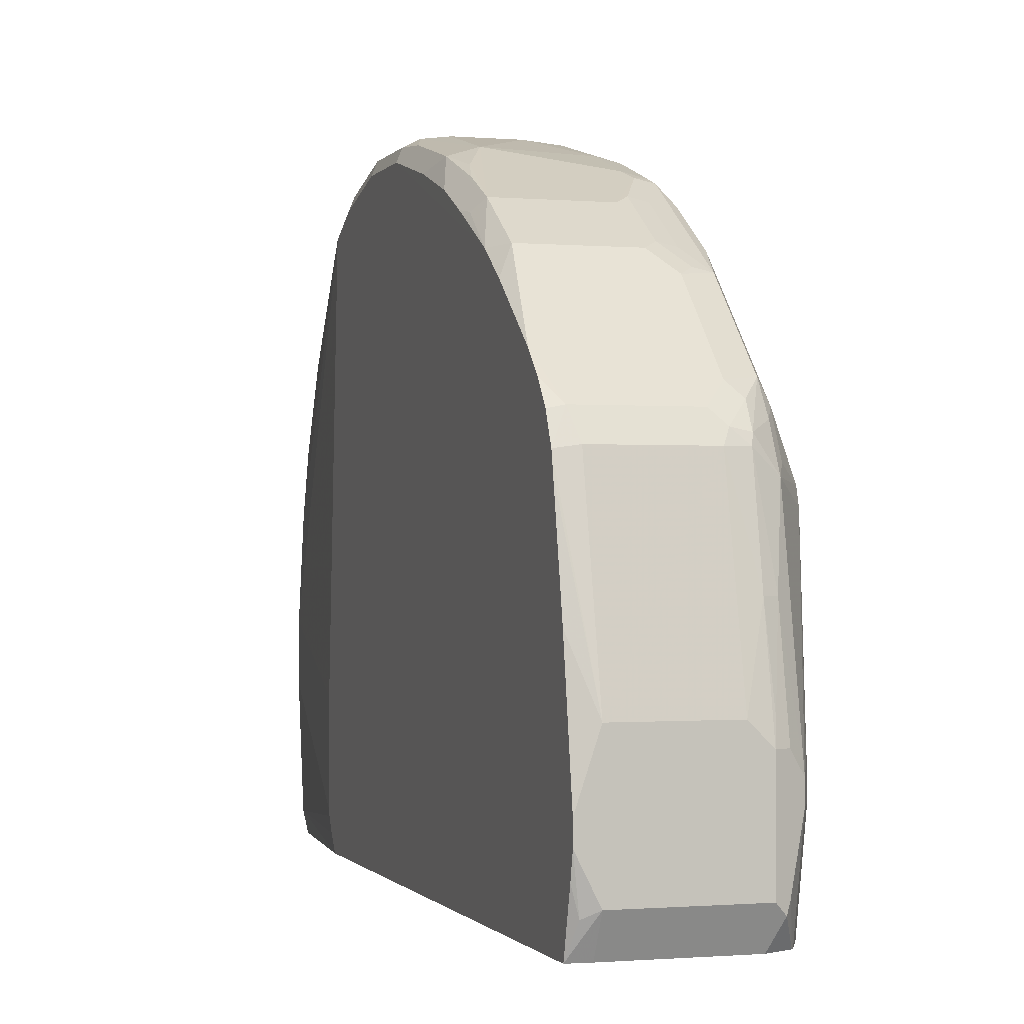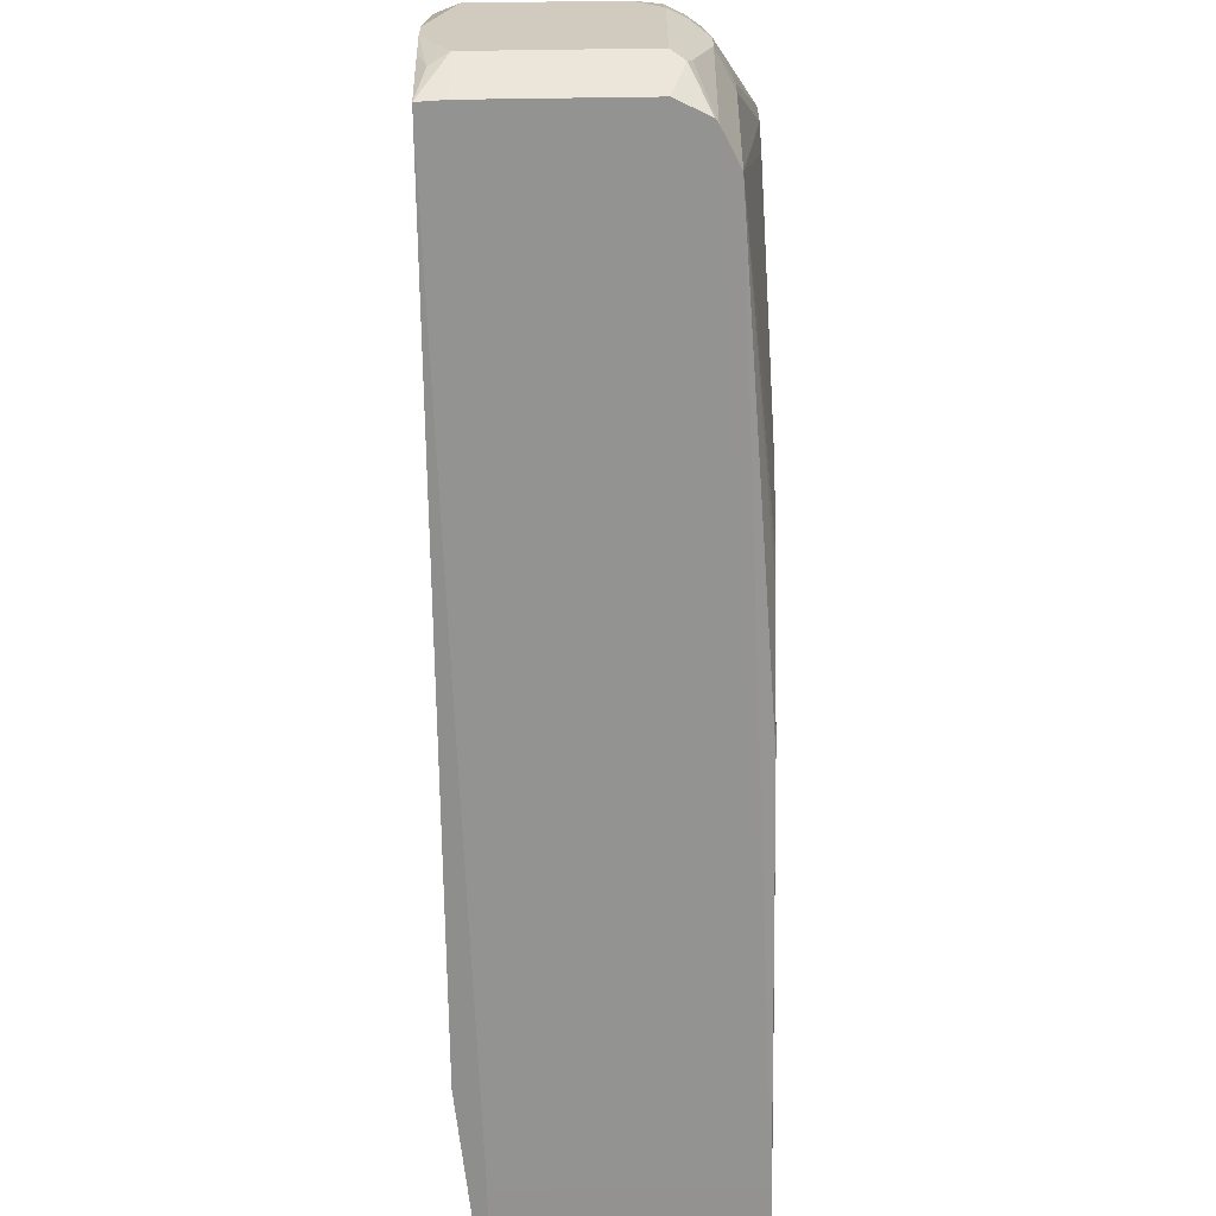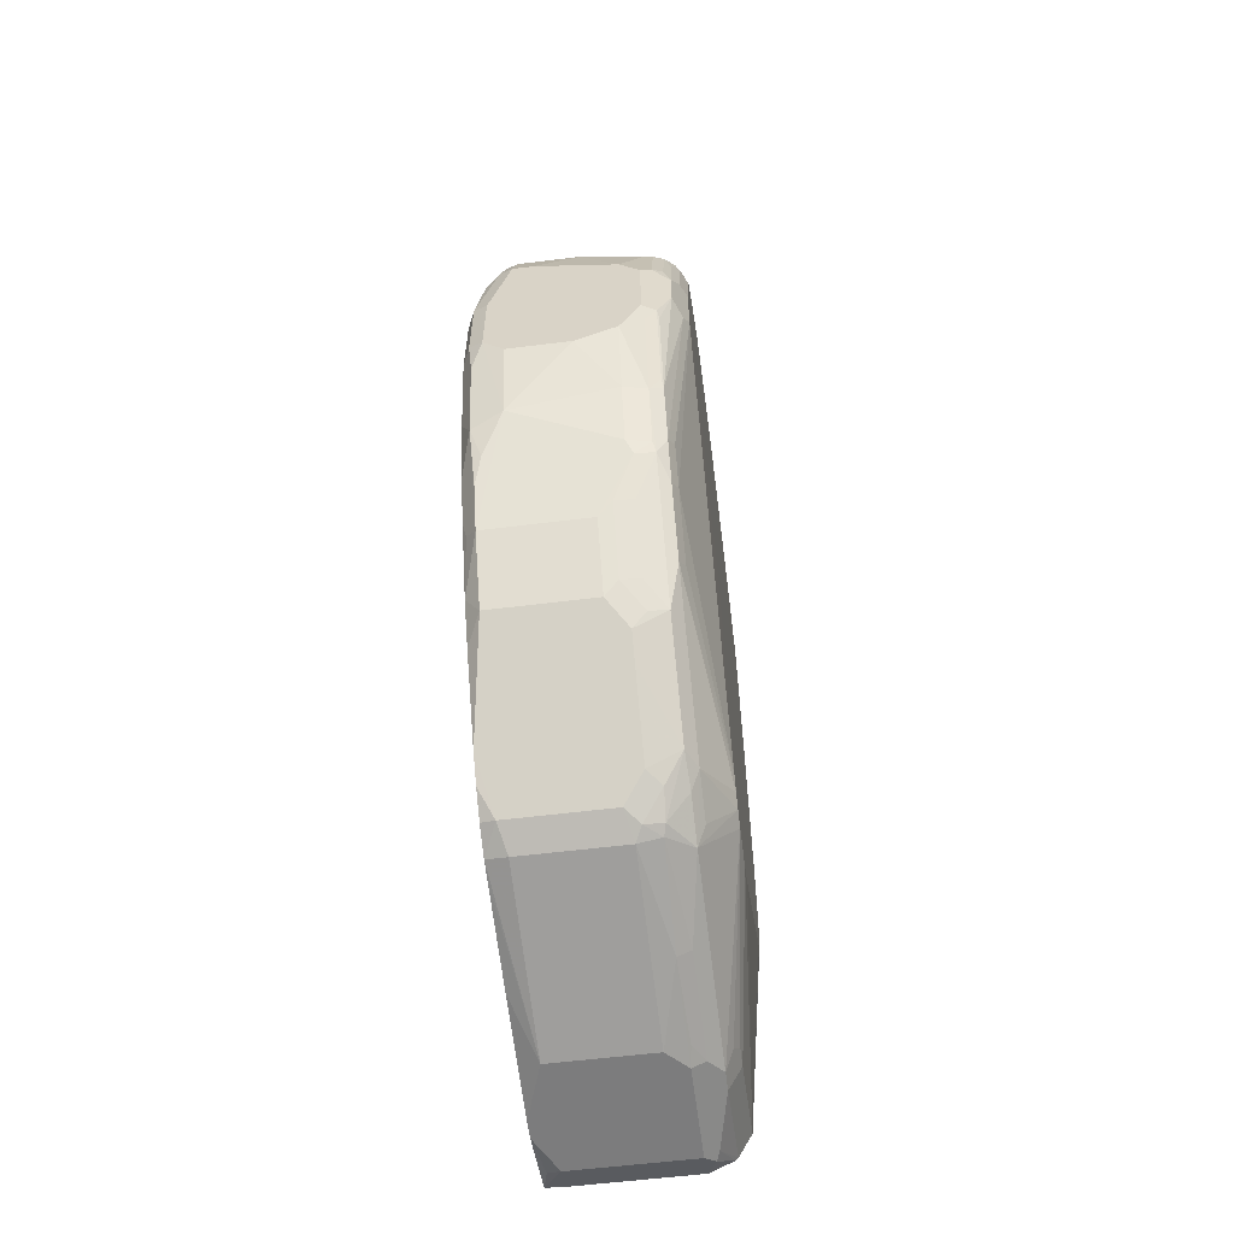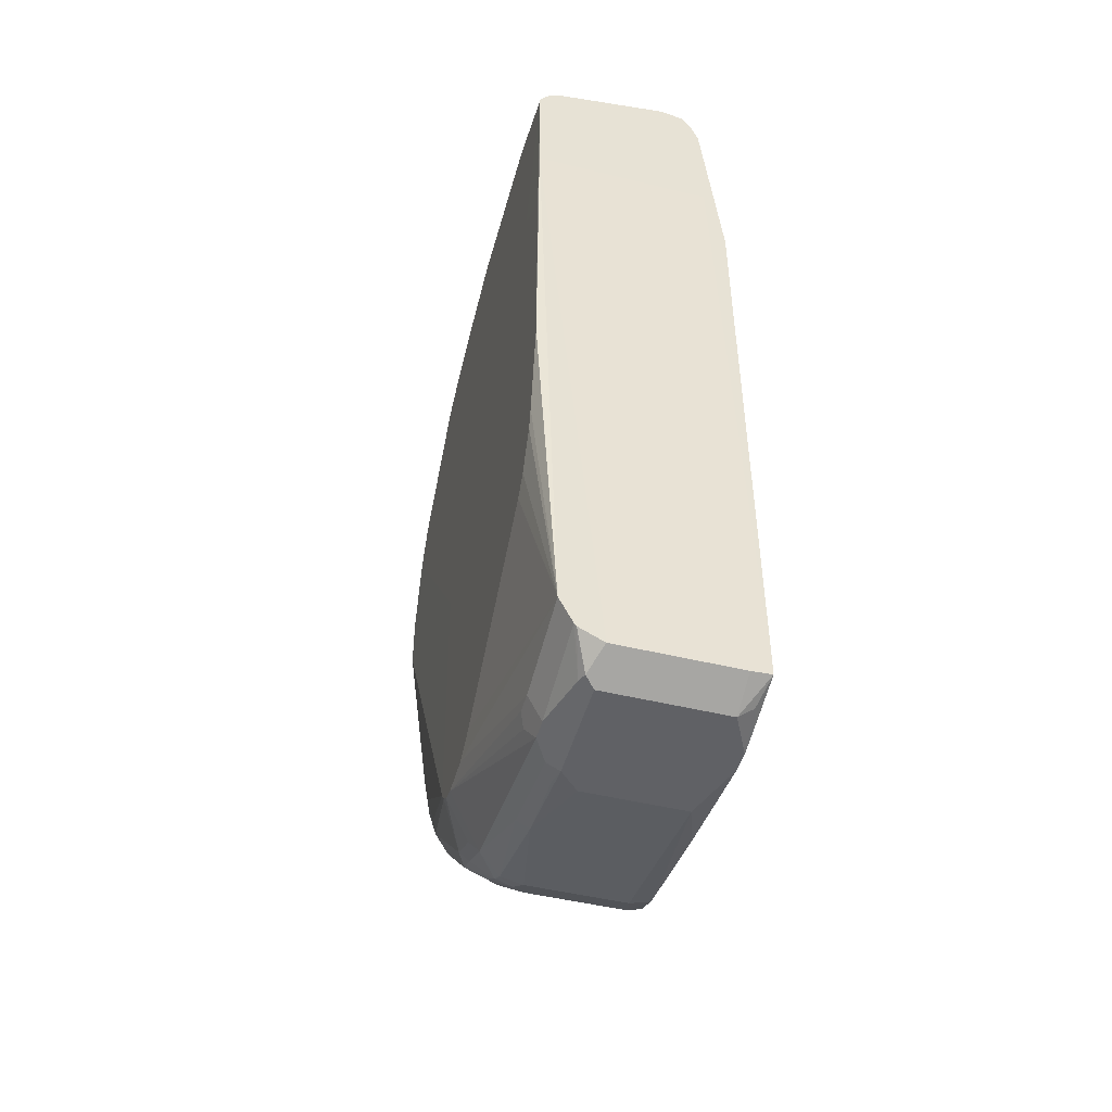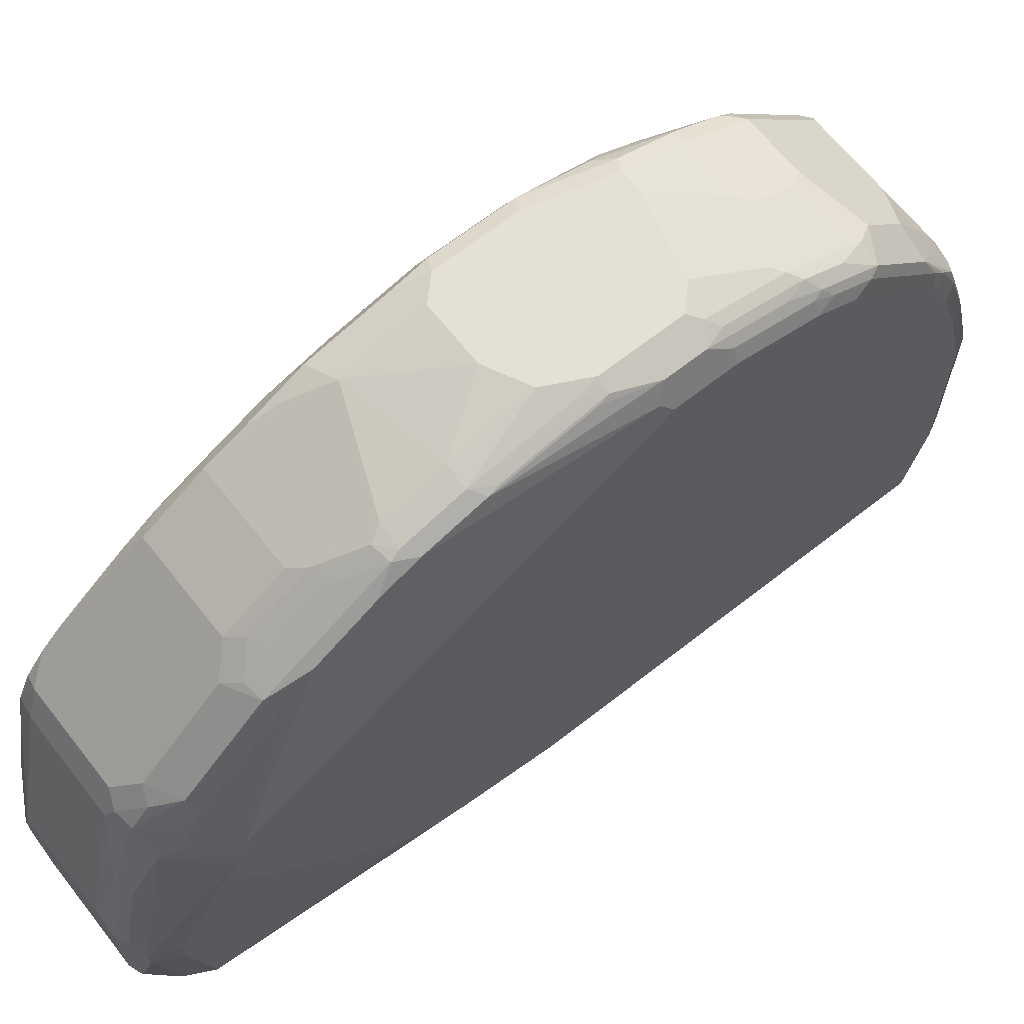
<metadata>
{"format":"obj","ext":"obj","renderer":"f3d","projection":"perspective","resolution":1024,"background":"white","views":[{"elev":-0.7,"azim":-17.4,"up":"+Z"},{"elev":-66.4,"azim":0.8,"up":"+Z"},{"elev":-58.8,"azim":7.3,"up":"+Y"},{"elev":-48.0,"azim":164.7,"up":"+Y"},{"elev":66.0,"azim":51.7,"up":"+Z"}]}
</metadata>
<code>
v 0.05894 0.2947 0.668
v 0.03929 0.3144 0.6091
v -0.01964 0.3144 0.6287
v -0.01964 0.334 0.5306
v -0.03928 0.3144 0.6091
v -0.03928 0.334 0.5109
v 1.154e-05 0.334 0.5109
v 0.07858 0.3144 0.5894
v 0.07858 0.2898 0.6705
v 0.09823 0.2898 0.6508
v 0.09169 0.3078 0.596
v 0.1081 0.2849 0.6533
v 0.09823 0.2702 0.7098
v 0.07858 0.2751 0.7073
v 0.07858 0.262 0.7335
v 0.1081 0.2653 0.7122
v 0.1113 0.2685 0.6942
v 0.1113 0.2882 0.6353
v 0.1113 0.3078 0.5567
v 0.09823 0.3144 0.5502
v 0.1113 0.3078 0.3996
v 0.1179 0.2947 0.5502
v 0.1179 0.2751 0.6287
v 0.1185 0.09302 0.4742
v 0.1185 0.1105 0.3648
v 0.1179 0.2947 0.393
v 0.1081 0.3045 0.3635
v 0.09823 0.3144 0.393
v 0.01966 0.334 0.4716
v 1.154e-05 0.334 0.4323
v 0.07858 0.3144 0.3537
v 0.03929 0.3144 0.3341
v -0.01839 0.3144 0.3154
v 0.06877 0.3045 0.3242
v 0.09844 0.2949 0.3154
v 0.1102 0.2871 0.3154
v 0.1169 0.277 0.3154
v 0.1113 0.2882 0.321
v 0.1179 0.2751 0.3154
v 0.1179 0.1572 0.3154
v -0.05895 0.1572 0.3154
v -0.05895 0.2751 0.3154
v -0.05181 0.2957 0.3154
v -0.02062 0.3144 0.3154
v -0.01964 0.334 0.4323
v -0.03928 0.334 0.452
v -0.03928 0.3144 0.3341
v -0.05239 0.3078 0.3341
v -0.04162 0.3097 0.3154
v -0.04299 0.309 0.3154
v -0.05403 0.3045 0.3242
v -0.05403 0.3242 0.4421
v -0.05239 0.3275 0.452
v -0.05239 0.3275 0.5109
v -0.05895 0.3144 0.5109
v -0.05895 0.3144 0.452
v -0.05895 0.2947 0.3341
v -0.07866 0.108 0.3537
v -0.07866 0.108 0.4519
v -0.07866 0.08541 0.3182
v -0.07866 0.09829 0.3342
v -0.07866 0.1066 0.3481
v -0.07866 -0.5313 0.3182
v -0.05894 -0.5324 0.3182
v -0.05894 -0.5501 0.3537
v -0.07204 -0.5436 0.3472
v -0.07866 -0.5452 0.371
v -0.07866 -0.5501 0.393
v -0.07866 -0.5501 0.4126
v -0.07866 -0.5073 0.6456
v -0.07866 -0.5305 0.5305
v -0.07866 -0.5108 0.6288
v -0.05894 -0.5501 0.4716
v 0.05895 -0.5501 0.3537
v 0.05895 -0.5324 0.3182
v 0.08291 -0.5204 0.3182
v 0.06877 -0.5452 0.3439
v 0.05895 -0.5501 0.4519
v 0.03928 -0.5501 0.4716
v 0.03928 -0.5108 0.6484
v 0.05895 -0.5305 0.5502
v 0.0614 -0.5059 0.6484
v 0.07203 -0.5239 0.5502
v 0.08513 -0.4977 0.6287
v 0.08513 -0.537 0.4323
v 0.07203 -0.5436 0.4519
v 0.0614 -0.5452 0.4716
v 0.08513 -0.537 0.4127
v 0.09331 -0.5207 0.4421
v 0.1185 -0.4519 0.6091
v 0.1185 -0.4474 0.6243
v 0.1185 -0.4519 0.5699
v 0.09823 -0.5108 0.4127
v 0.09823 -0.5108 0.4323
v 0.09823 -0.4912 0.3182
v 0.1185 -0.4388 0.5437
v 0.1185 -0.2581 0.3392
v 0.1185 -0.3147 0.3739
v 0.1185 -0.2973 0.3589
v 0.1185 -0.2361 0.3344
v 0.1185 -0.1392 0.3182
v 0.1185 0.07633 0.3182
v 0.1185 -0.159 0.6557
v 0.1179 0.1375 0.8252
v 0.1179 0.2358 0.727
v 0.113 0.1572 0.8277
v 0.1179 0.09824 0.8449
v 0.113 0.1179 0.8473
v 0.1113 0.09824 0.858
v 0.1081 0.108 0.8596
v 0.1081 0.167 0.8301
v 0.1081 0.226 0.7712
v 0.07858 0.1834 0.8318
v 0.07858 0.2227 0.7925
v 0.03929 0.2424 0.7728
v 0.09823 0.2424 0.7532
v 0.1113 0.2489 0.7335
v 0.113 0.2358 0.7491
v 0.1179 0.2554 0.6877
v -0.02947 0.3095 0.6386
v -0.03928 0.2424 0.7728
v -0.04911 0.2898 0.6779
v -0.04911 0.3095 0.6189
v -0.04911 0.3291 0.5207
v -0.05239 0.3078 0.6091
v -0.05239 0.2882 0.668
v -0.05895 0.2947 0.6091
v -0.07858 0.07858 0.8449
v -0.07866 -0.3585 0.7908
v -0.07858 0.03928 0.8645
v -0.07858 -0.03928 0.8842
v -0.07204 -0.03273 0.8973
v -0.07858 -0.1179 0.8842
v -0.07858 -0.1965 0.8645
v -0.07858 -0.2555 0.8449
v -0.07858 -0.2947 0.8252
v -0.0753 -0.3111 0.8219
v -0.06548 -0.3209 0.8318
v -0.06876 -0.226 0.8743
v -0.06548 -0.2816 0.8514
v -0.05894 -0.2555 0.8645
v -0.0393 -0.2162 0.8842
v -0.05894 -0.1179 0.9038
v -0.06876 -0.1474 0.894
v -0.07204 -0.1113 0.8973
v -0.05894 -0.03928 0.9038
v -0.0393 -0.1375 0.9038
v 0.01966 -0.1375 0.9038
v 0.05895 -0.1179 0.9038
v 0.05895 -0.1965 0.8842
v 0.08104 -0.1965 0.8793
v 0.07859 -0.07858 0.9038
v 0.08104 -0.09824 0.8989
v 0.09169 -0.07858 0.8973
v 0.09169 -0.1769 0.8776
v 0.09331 -0.1867 0.8743
v 0.09331 -0.2457 0.8547
v 0.08349 -0.2653 0.8547
v 0.08104 -0.2555 0.8596
v 0.06549 -0.2686 0.858
v 0.05895 -0.2555 0.8645
v 0.03274 -0.3209 0.8318
v 0.04584 -0.3078 0.8383
v 0.06385 -0.3046 0.8351
v 0.08349 -0.3831 0.7761
v 0.06385 -0.3635 0.7957
v 0.04584 -0.3668 0.799
v 0.03274 -0.3799 0.7925
v 0.06549 -0.3864 0.7794
v 0.05238 -0.3995 0.7728
v 0.05238 -0.4192 0.7532
v 0.08349 -0.4617 0.6975
v 0.05238 -0.4781 0.6942
v 0.06549 -0.4846 0.6811
v 0.03274 -0.4977 0.6746
v -0.06548 -0.4977 0.6746
v 0.04584 -0.5043 0.6615
v 0.06385 -0.501 0.6582
v 0.08513 -0.4781 0.668
v 0.09331 -0.4617 0.6779
v 0.09331 -0.3635 0.7761
v 0.1185 -0.4388 0.6353
v 0.09331 -0.3438 0.7957
v 0.1185 -0.4278 0.6439
v 0.09331 -0.4814 0.6385
v 0.1179 -0.03928 0.8645
v 0.09823 -0.2751 0.8252
v 0.09823 -0.334 0.7859
v 0.09331 -0.2849 0.8351
v 0.09823 -0.2358 0.8449
v 0.113 -0.04911 0.8743
v 0.1179 0.01966 0.8645
v 0.1113 0.01966 0.8776
v 0.1048 -0.03928 0.8907
v 0.1048 7e-08 0.8907
v 0.1048 0.07858 0.8711
v 0.09823 0.09824 0.8719
v 0.09823 0.1375 0.8523
v 0.08841 0.167 0.8399
v 0.02946 0.1474 0.8596
v 0.08841 0.08841 0.8793
v 0.02946 0.108 0.8793
v 0.01966 0.09824 0.8842
v 0.01966 0.1637 0.8514
v -0.03928 0.1637 0.8514
v -0.05403 0.1597 0.8449
v -0.04912 0.1523 0.8547
v -0.0393 0.09824 0.8842
v -0.05238 0.1441 0.858
v -0.07204 0.08512 0.858
v -0.06876 0.06386 0.8743
v -0.05238 0.1048 0.8776
v -0.0393 0.03928 0.9038
v -0.05238 0.04582 0.8973
v -0.06548 0.03273 0.8907
v -0.07204 0.04582 0.8776
v -0.05403 0.2382 0.7663
v -0.04911 0.2505 0.7565
v -0.05403 0.2775 0.6877
v -0.05895 0.2751 0.668
v -0.05895 0.2358 0.7466
v -0.01963 0.03928 0.9038
v 0.05895 0.01966 0.9038
v 0.07859 0.07858 0.8842
v 0.07859 7e-08 0.9038
v 0.08841 0.009832 0.8989
v 0.09823 0.01966 0.8915
v 0.09331 -0.08841 0.894
v -0.05894 -0.5108 0.6484
v -0.07866 -0.4951 0.672
v -0.07866 -0.4781 0.6942
v -0.07866 -0.4584 0.7139
v -0.07866 -0.393 0.7662
v -0.06548 -0.3799 0.7925
v 0.08513 -0.5174 0.3182
v 0.07203 -0.5436 0.3537
f 184 91 103
f 184 103 186
f 187 184 186
f 187 188 184
f 189 165 183
f 189 183 188
f 189 158 165
f 189 157 158
f 190 157 189
f 189 188 187
f 177 80 82
f 182 180 91
f 82 84 178
f 179 178 84
f 180 179 84
f 185 180 84
f 185 84 91
f 185 91 180
f 182 91 184
f 182 184 183
f 182 183 181
f 182 181 180
f 190 191 157
f 180 181 172
f 177 82 178
f 190 186 191
f 197 110 111
f 190 189 187
f 204 205 203
f 204 203 200
f 202 200 203
f 202 203 201
f 202 201 200
f 200 201 199
f 200 199 113
f 199 111 113
f 198 111 199
f 198 199 197
f 198 197 111
f 180 172 179
f 190 187 186
f 196 109 110
f 196 197 195
f 196 195 109
f 103 192 186
f 107 103 104
f 107 192 103
f 107 109 192
f 193 192 109
f 193 109 195
f 193 195 194
f 193 194 191
f 193 191 192
f 191 186 192
f 196 110 197
f 179 172 178
f 168 167 162
f 174 177 178
f 159 161 160
f 159 160 158
f 159 158 151
f 151 158 157
f 151 157 156
f 155 151 156
f 155 156 154
f 155 154 151
f 153 151 154
f 153 154 152
f 153 152 151
f 151 152 149
f 151 149 150
f 150 149 148
f 148 149 147
f 148 147 142
f 144 134 139
f 143 142 147
f 143 147 146
f 143 146 132
f 143 132 145
f 144 143 145
f 144 145 133
f 144 133 134
f 204 115 205
f 159 151 161
f 151 150 161
f 150 142 161
f 150 148 142
f 174 175 177
f 177 175 80
f 175 176 80
f 175 171 176
f 173 171 175
f 173 175 174
f 173 174 172
f 173 172 171
f 171 172 165
f 170 171 165
f 170 168 171
f 169 168 170
f 174 178 172
f 169 170 165
f 169 167 168
f 167 163 162
f 164 163 167
f 164 167 166
f 164 166 165
f 164 165 158
f 164 158 163
f 163 158 160
f 163 160 162
f 162 160 138
f 138 160 142
f 160 161 142
f 169 165 167
f 204 113 115
f 232 231 176
f 115 121 205
f 168 234 171
f 176 171 234
f 232 176 234
f 232 234 233
f 232 233 231
f 144 139 143
f 230 176 231
f 230 231 70
f 230 70 176
f 229 176 70
f 229 70 73
f 229 73 80
f 229 80 176
f 101 91 97
f 103 91 101
f 188 183 184
f 165 172 181
f 165 181 183
f 149 152 147
f 152 222 147
f 223 222 152
f 197 199 201
f 227 195 197
f 156 157 191
f 156 191 194
f 168 162 234
f 162 138 234
f 129 234 138
f 129 233 234
f 11 20 8
f 7 8 20
f 27 31 28
f 51 43 42
f 51 42 57
f 235 95 88
f 236 235 88
f 236 88 77
f 236 77 76
f 236 76 235
f 235 76 40
f 235 40 95
f 228 154 156
f 120 1 3
f 7 30 6
f 45 46 30
f 46 6 30
f 48 53 46
f 139 134 135
f 133 145 132
f 167 165 166
f 60 63 70
f 59 60 70
f 231 233 70
f 233 59 70
f 129 59 233
f 5 120 3
f 228 156 194
f 228 194 154
f 154 194 195
f 218 122 217
f 218 217 121
f 206 121 217
f 206 217 128
f 210 206 128
f 130 210 128
f 215 216 132
f 130 132 216
f 130 216 210
f 210 216 211
f 212 211 216
f 212 216 215
f 218 121 122
f 214 212 215
f 214 132 213
f 214 213 212
f 212 213 208
f 212 208 209
f 212 209 211
f 209 210 211
f 209 206 210
f 207 206 209
f 207 209 208
f 207 208 205
f 207 205 206
f 206 205 121
f 214 215 132
f 204 200 113
f 219 217 122
f 126 220 219
f 226 154 195
f 226 195 227
f 226 227 197
f 226 197 201
f 226 201 225
f 226 225 154
f 154 225 152
f 225 223 152
f 224 223 225
f 224 225 201
f 224 201 203
f 224 203 223
f 219 220 217
f 203 222 223
f 208 213 203
f 203 213 222
f 222 213 147
f 146 147 213
f 146 213 132
f 123 126 122
f 126 219 122
f 221 128 217
f 220 221 217
f 220 128 221
f 220 127 128
f 126 127 220
f 208 203 205
f 143 139 142
f 136 135 129
f 141 138 142
f 58 60 59
f 58 59 55
f 56 58 55
f 56 57 58
f 56 51 57
f 52 51 56
f 52 56 55
f 52 55 54
f 52 54 53
f 52 53 48
f 52 48 51
f 50 51 48
f 50 43 51
f 50 44 43
f 49 47 44
f 49 44 50
f 49 50 48
f 49 48 47
f 47 48 46
f 47 46 44
f 44 46 45
f 44 45 30
f 44 30 33
f 44 33 43
f 43 33 42
f 61 60 58
f 42 33 41
f 61 57 60
f 62 58 57
f 41 40 75
f 64 41 75
f 64 75 74
f 65 64 74
f 65 74 69
f 69 74 73
f 71 69 73
f 72 71 73
f 72 73 70
f 72 70 71
f 71 70 69
f 69 70 63
f 68 69 63
f 68 65 69
f 66 65 68
f 67 66 68
f 67 68 63
f 67 63 66
f 66 63 65
f 65 63 64
f 64 63 41
f 41 63 60
f 42 41 60
f 42 60 57
f 62 61 58
f 62 57 61
f 41 33 40
f 40 33 39
f 35 39 33
f 19 21 20
f 19 20 11
f 19 11 18
f 12 18 11
f 12 17 18
f 12 16 17
f 12 13 16
f 13 15 16
f 13 14 15
f 13 1 14
f 13 9 1
f 10 9 13
f 10 13 12
f 10 12 11
f 10 11 8
f 10 8 9
f 9 8 1
f 2 1 8
f 4 2 8
f 4 8 7
f 4 7 6
f 4 6 5
f 4 5 3
f 4 3 2
f 2 3 1
f 19 22 21
f 19 18 22
f 22 18 23
f 22 23 24
f 37 39 35
f 37 26 39
f 38 36 27
f 38 27 26
f 38 26 37
f 38 37 36
f 36 37 35
f 36 35 27
f 27 35 31
f 34 32 31
f 141 142 139
f 34 35 33
f 76 75 40
f 34 33 32
f 32 30 31
f 31 30 28
f 29 28 30
f 29 30 7
f 29 7 20
f 29 20 28
f 21 28 20
f 21 27 28
f 21 26 27
f 21 22 26
f 22 25 26
f 22 24 25
f 32 33 30
f 77 75 76
f 34 31 35
f 78 74 77
f 120 123 122
f 120 122 121
f 120 121 115
f 120 115 1
f 15 14 1
f 15 1 115
f 15 116 16
f 119 105 24
f 119 24 23
f 119 23 18
f 17 119 18
f 17 105 119
f 118 106 105
f 118 112 106
f 117 112 118
f 117 118 105
f 117 105 17
f 117 17 16
f 117 16 112
f 112 16 116
f 114 112 116
f 114 116 15
f 114 15 115
f 114 115 113
f 114 113 112
f 5 123 120
f 5 124 123
f 5 6 124
f 124 6 46
f 77 74 75
f 140 138 141
f 140 141 139
f 140 139 138
f 138 139 135
f 137 138 135
f 137 129 138
f 136 129 137
f 136 137 135
f 129 135 134
f 129 134 133
f 131 129 133
f 112 113 111
f 131 133 132
f 131 130 129
f 129 130 128
f 129 128 59
f 55 59 128
f 55 128 127
f 54 55 127
f 125 54 127
f 125 127 126
f 125 126 123
f 124 54 125
f 124 53 54
f 124 46 53
f 131 132 130
f 112 111 106
f 124 125 123
f 108 106 110
f 94 89 93
f 94 93 90
f 90 93 92
f 90 92 91
f 90 91 84
f 90 84 85
f 90 85 89
f 89 85 88
f 85 77 88
f 85 78 77
f 81 79 78
f 87 81 78
f 87 83 81
f 86 87 78
f 86 78 85
f 86 85 83
f 83 85 84
f 83 84 82
f 83 82 81
f 81 82 80
f 81 80 79
f 79 80 73
f 79 73 78
f 106 111 110
f 78 73 74
f 94 90 89
f 89 88 93
f 86 83 87
f 92 93 95
f 108 110 109
f 108 109 107
f 93 88 95
f 108 107 106
f 106 107 104
f 106 104 105
f 105 104 24
f 24 104 103
f 25 103 101
f 26 25 39
f 102 39 25
f 102 25 101
f 102 101 39
f 24 103 25
f 101 95 40
f 96 97 91
f 101 40 39
f 98 97 96
f 99 95 97
f 99 98 95
f 99 97 98
f 98 96 95
f 100 97 95
f 100 101 97
f 100 95 101
f 92 95 96
f 92 96 91

</code>
